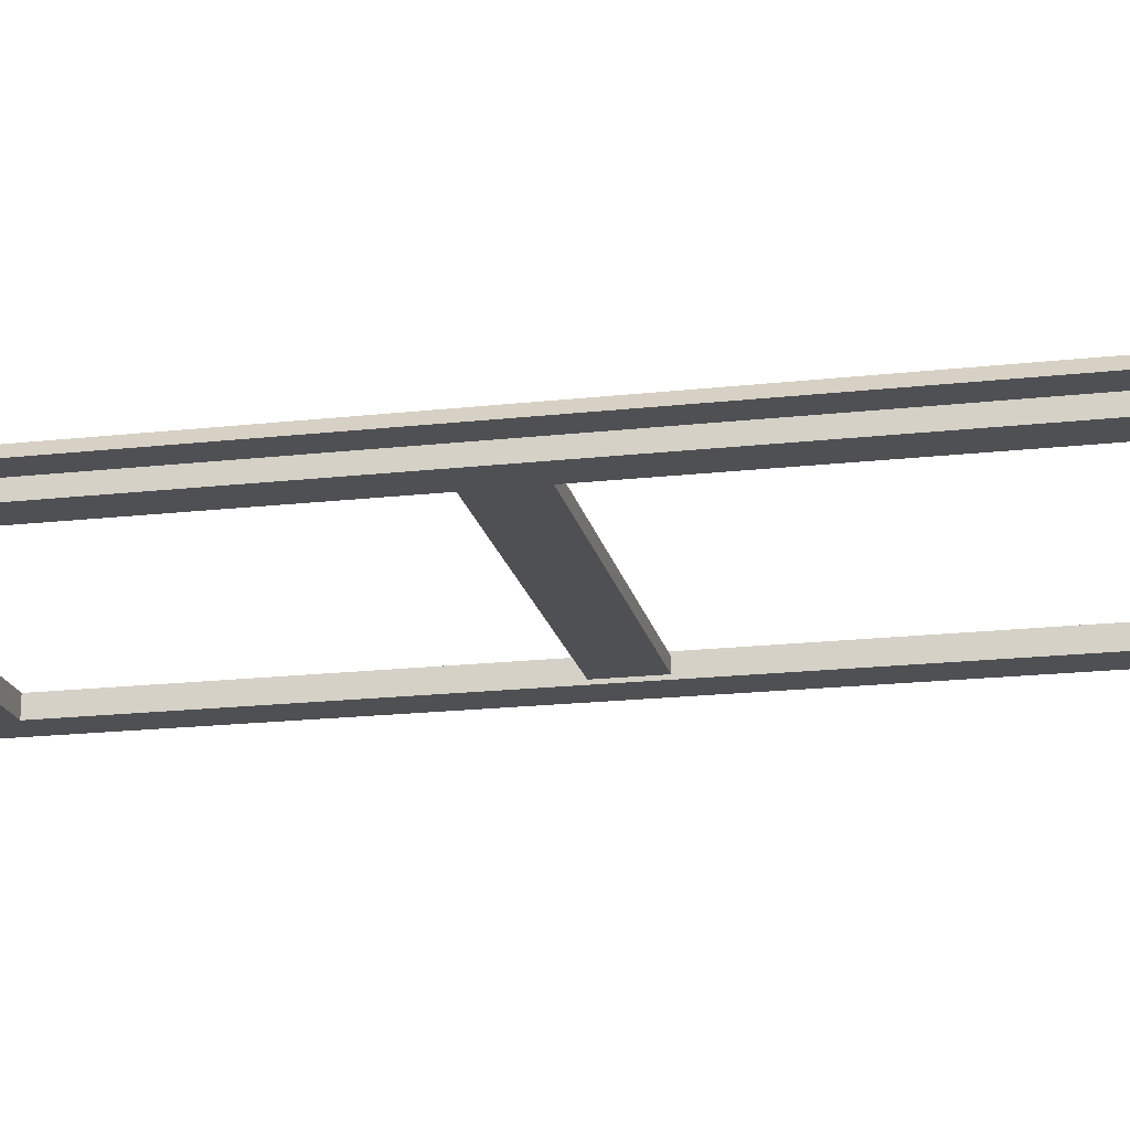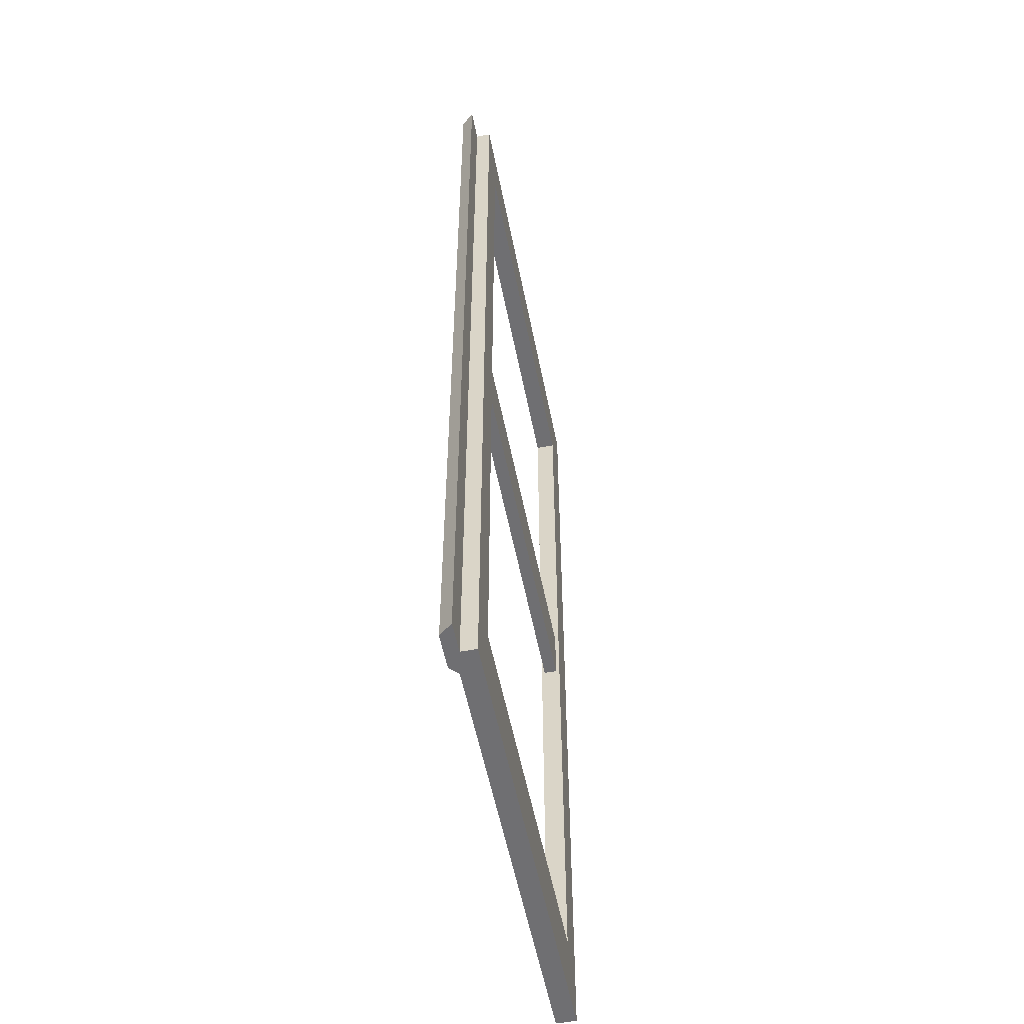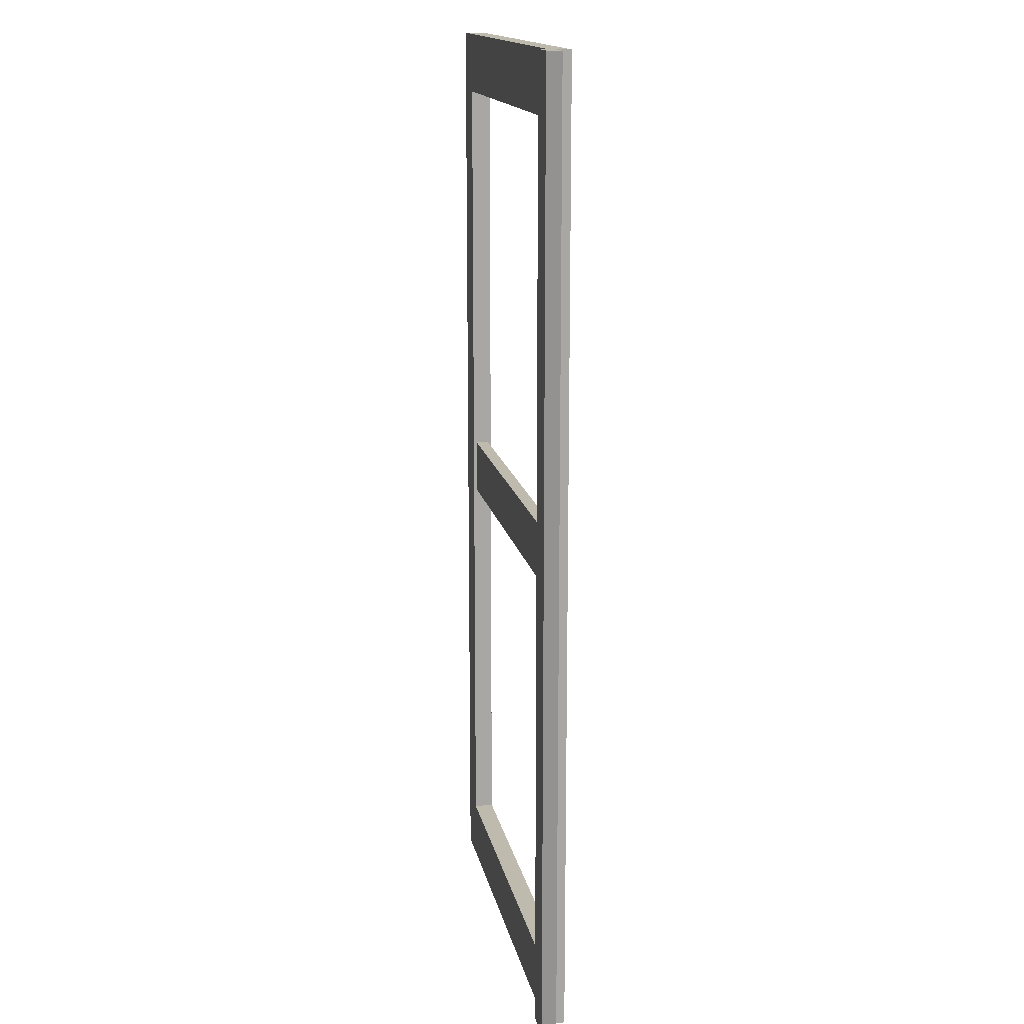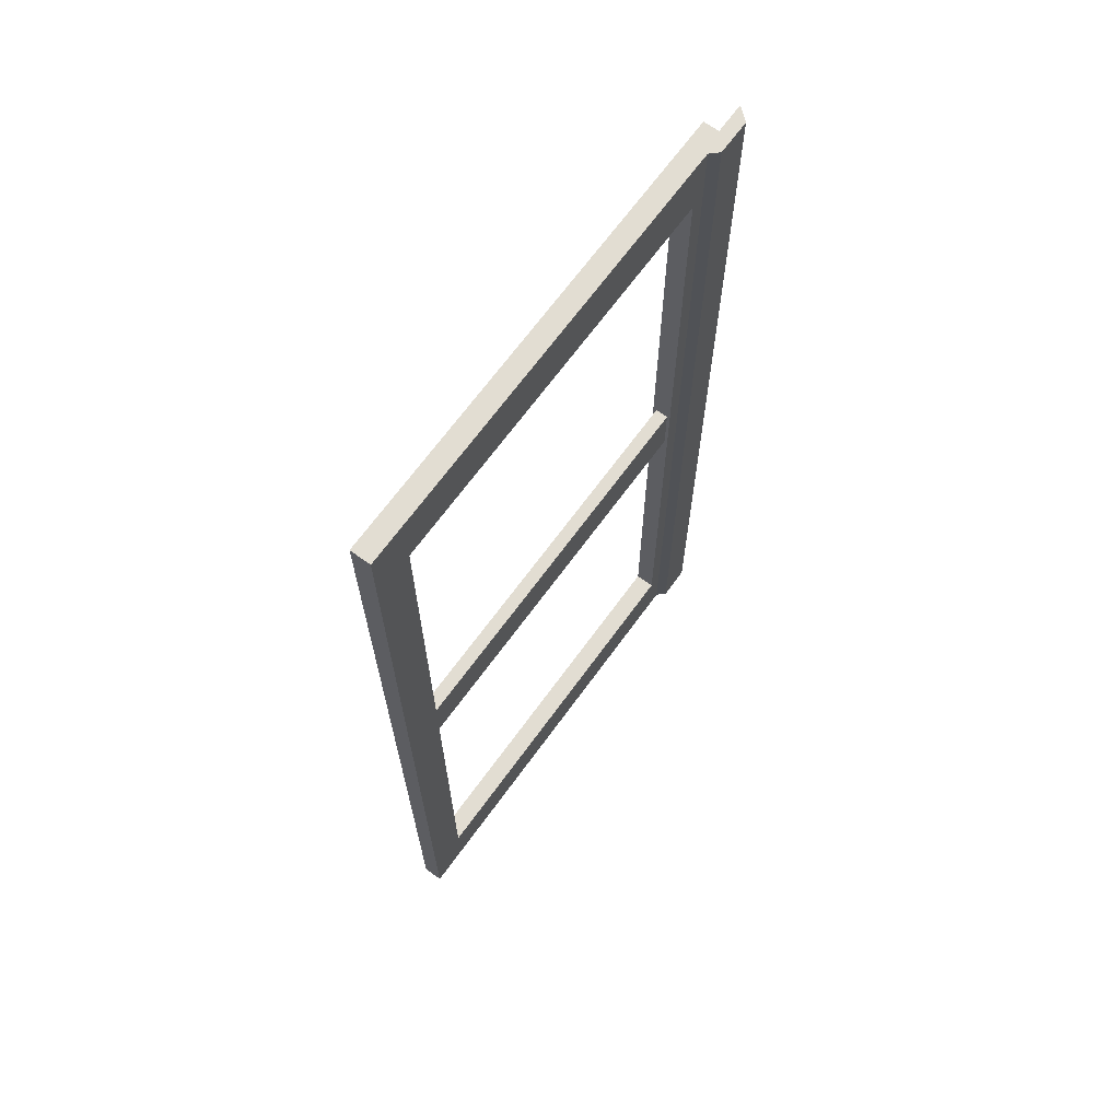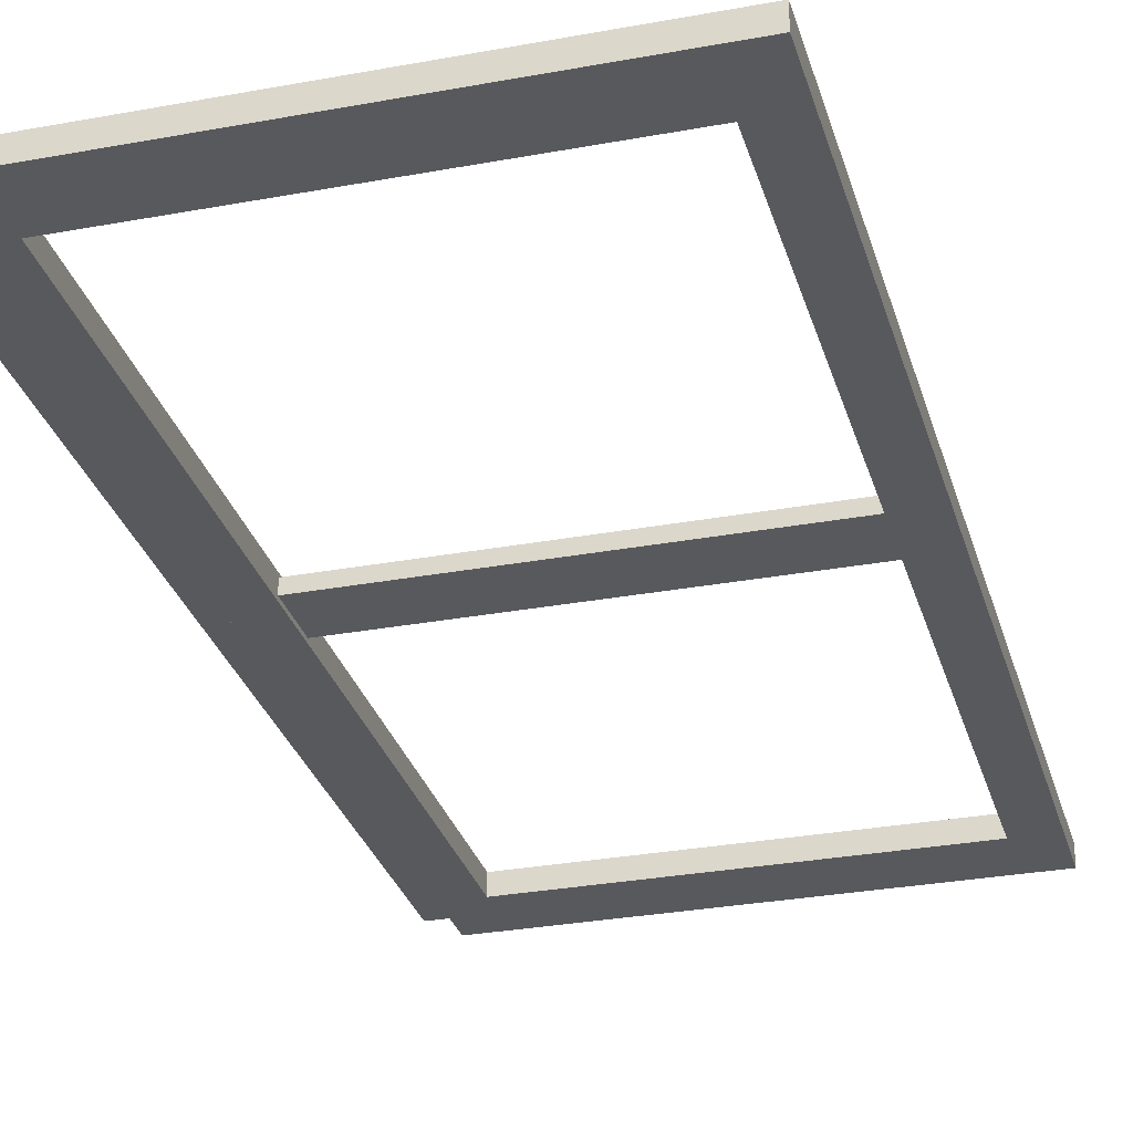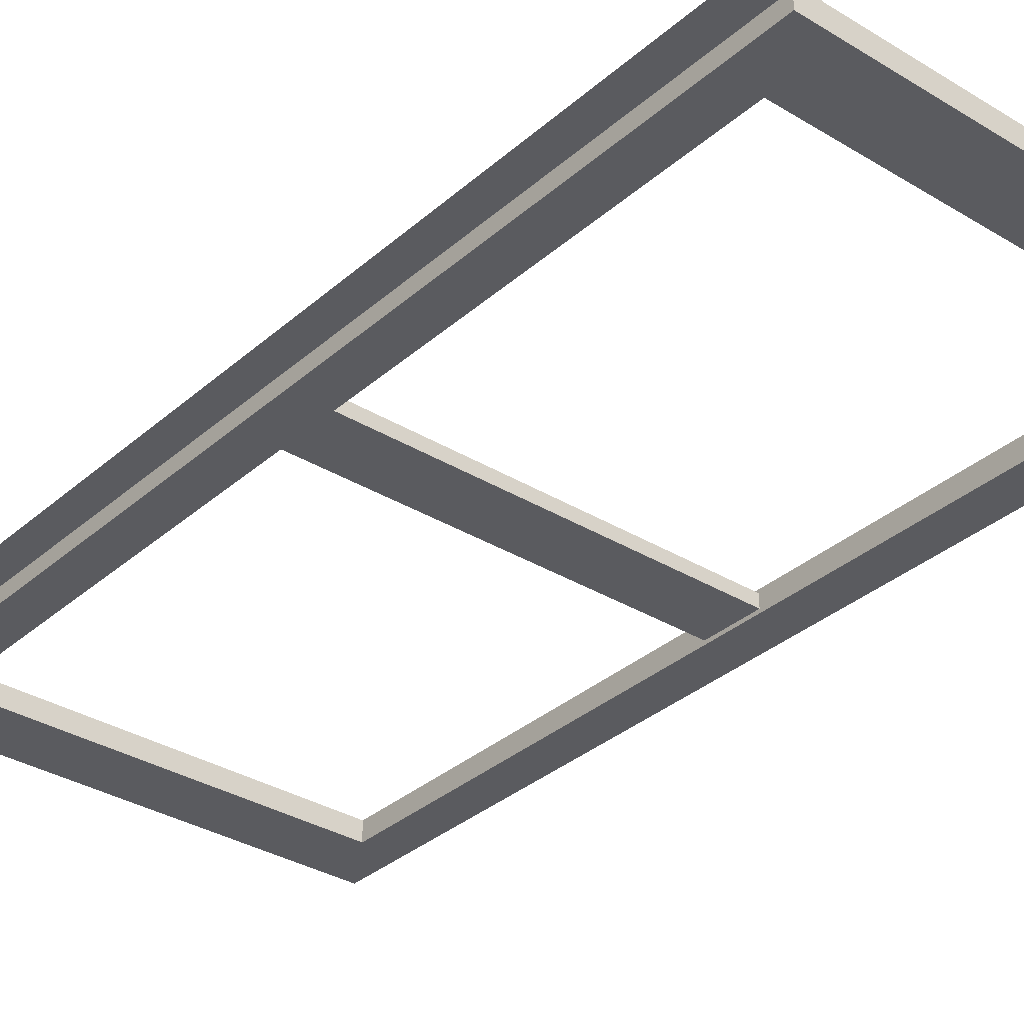
<metadata>
{"format":"obj","ext":"obj","renderer":"f3d","projection":"perspective","resolution":1024,"background":"white","views":[{"elev":-19.1,"azim":102.0,"up":"+Z"},{"elev":-54.7,"azim":101.1,"up":"+Y"},{"elev":15.5,"azim":79.1,"up":"+Y"},{"elev":68.2,"azim":-53.9,"up":"+Y"},{"elev":-29.7,"azim":-164.8,"up":"+Z"},{"elev":-33.3,"azim":140.0,"up":"+Z"}]}
</metadata>
<code>
v -5.449 83.11 0.4415
v -5.449 92.66 0.4415
v -71.71 92.66 0.4415
v -71.71 83.11 0.4415
v -71.71 83.11 -1.709
v -71.71 92.66 -1.709
v -5.449 92.66 -1.709
v -5.449 83.11 -1.709
v -2.519 5.459 2.341
v 3.234 5.459 2.341
v 3.234 170.1 2.341
v -2.519 170.1 2.341
v -4.536 170.1 0.1904
v 5.012 170.1 0.1904
v 5.012 5.459 0.1904
v -4.536 5.459 0.1904
v -1.5e-05 5.459 0.9796
v -1.5e-05 170.1 0.9796
v -6.255 159.7 0.9796
v -6.255 15.86 0.9796
v -76.69 170.1 0.9796
v -70 159.7 0.9796
v -76.69 5.459 0.9796
v -70 15.86 0.9796
v -76.69 5.459 -2.341
v -76.69 170.1 -2.341
v -70 159.7 -2.341
v -70 15.86 -2.341
v -1.5e-05 170.1 -2.341
v -6.255 159.7 -2.341
v -1.5e-05 5.459 -2.341
v -6.255 15.86 -2.341
f 1 2 3 4
f 5 6 7 8
f 2 7 6 3
f 8 1 4 5
f 9 10 11 12
f 13 14 15 16
f 10 15 14 11
f 16 9 12 13
f 11 14 13 12
f 10 9 16 15
f 17 23 25 31
f 17 18 19 20
f 22 19 18 21
f 21 23 24 22
f 23 17 20 24
f 25 26 27 28
f 29 30 27 26
f 29 31 32 30
f 31 25 28 32
f 18 17 31 29
f 27 22 24 28
f 21 26 25 23
f 18 29 26 21
f 30 32 20 19
f 32 28 24 20
f 30 19 22 27

</code>
